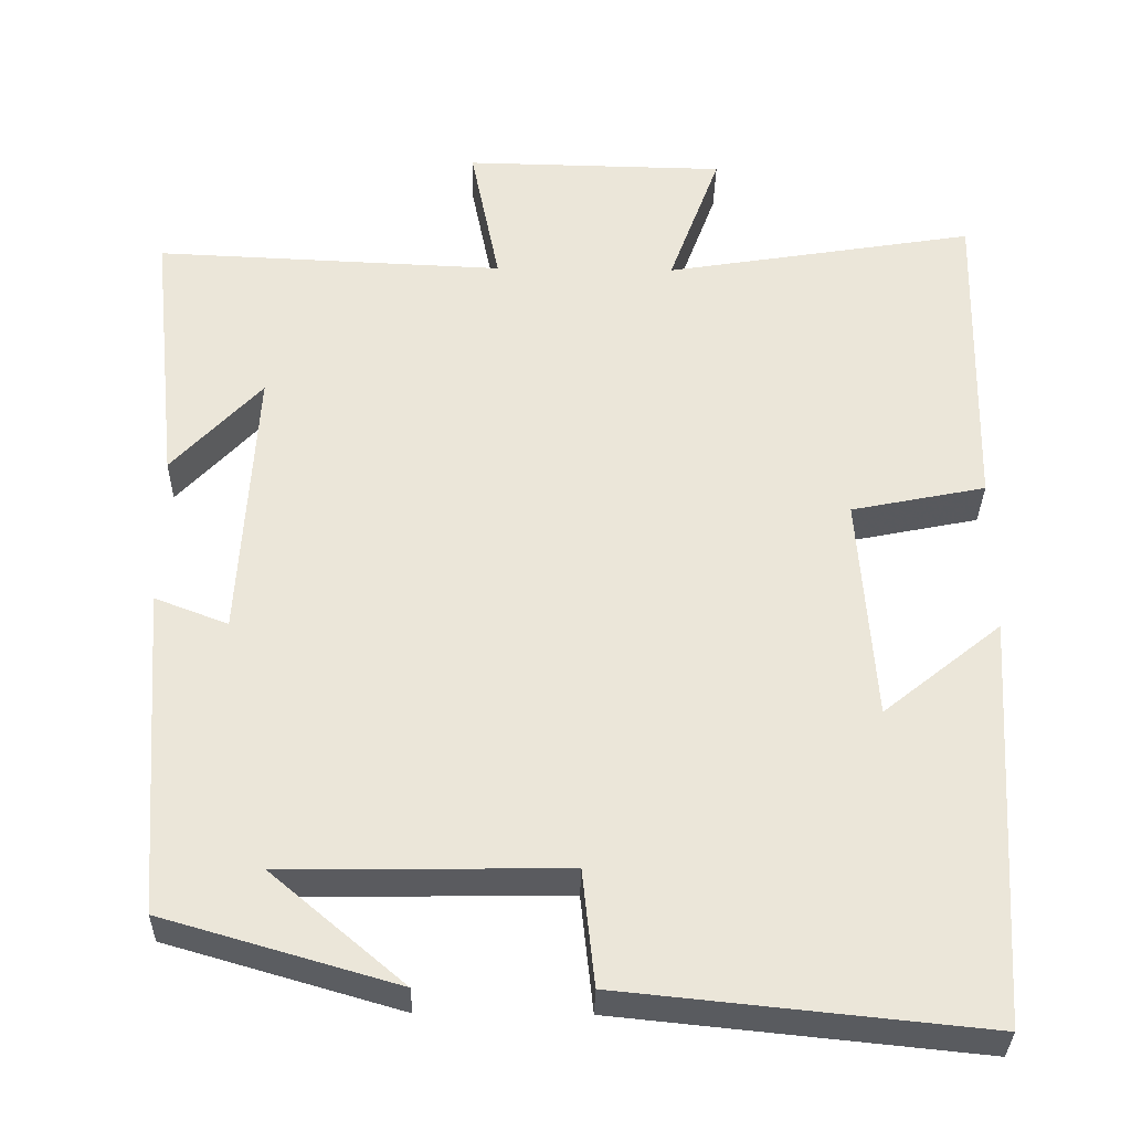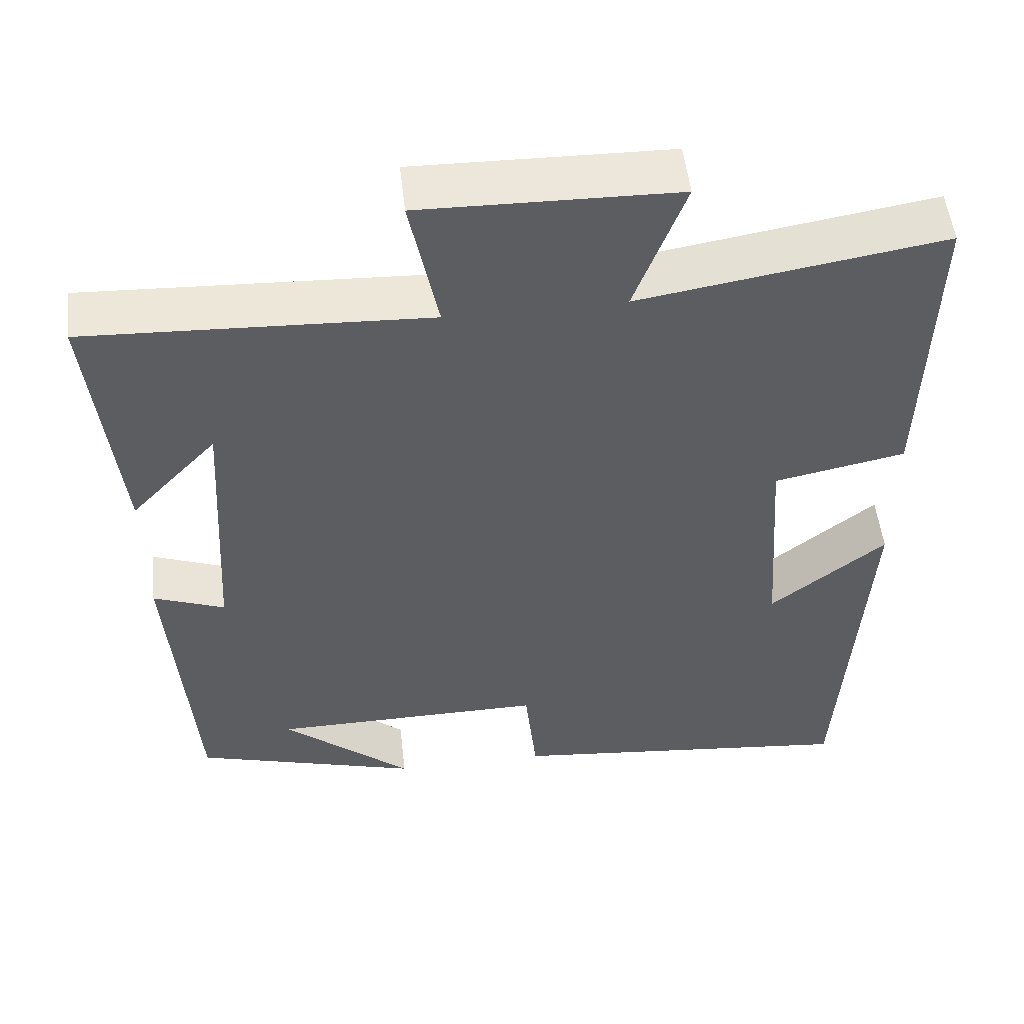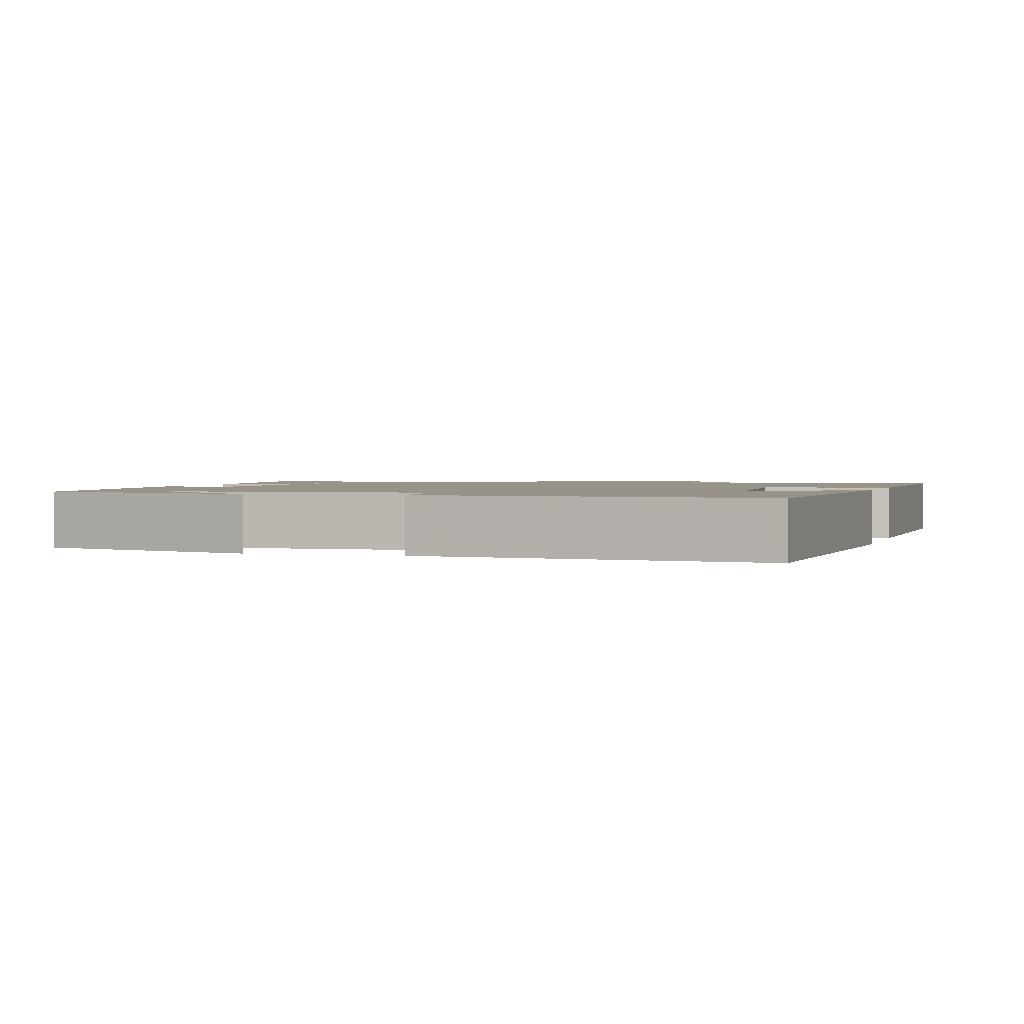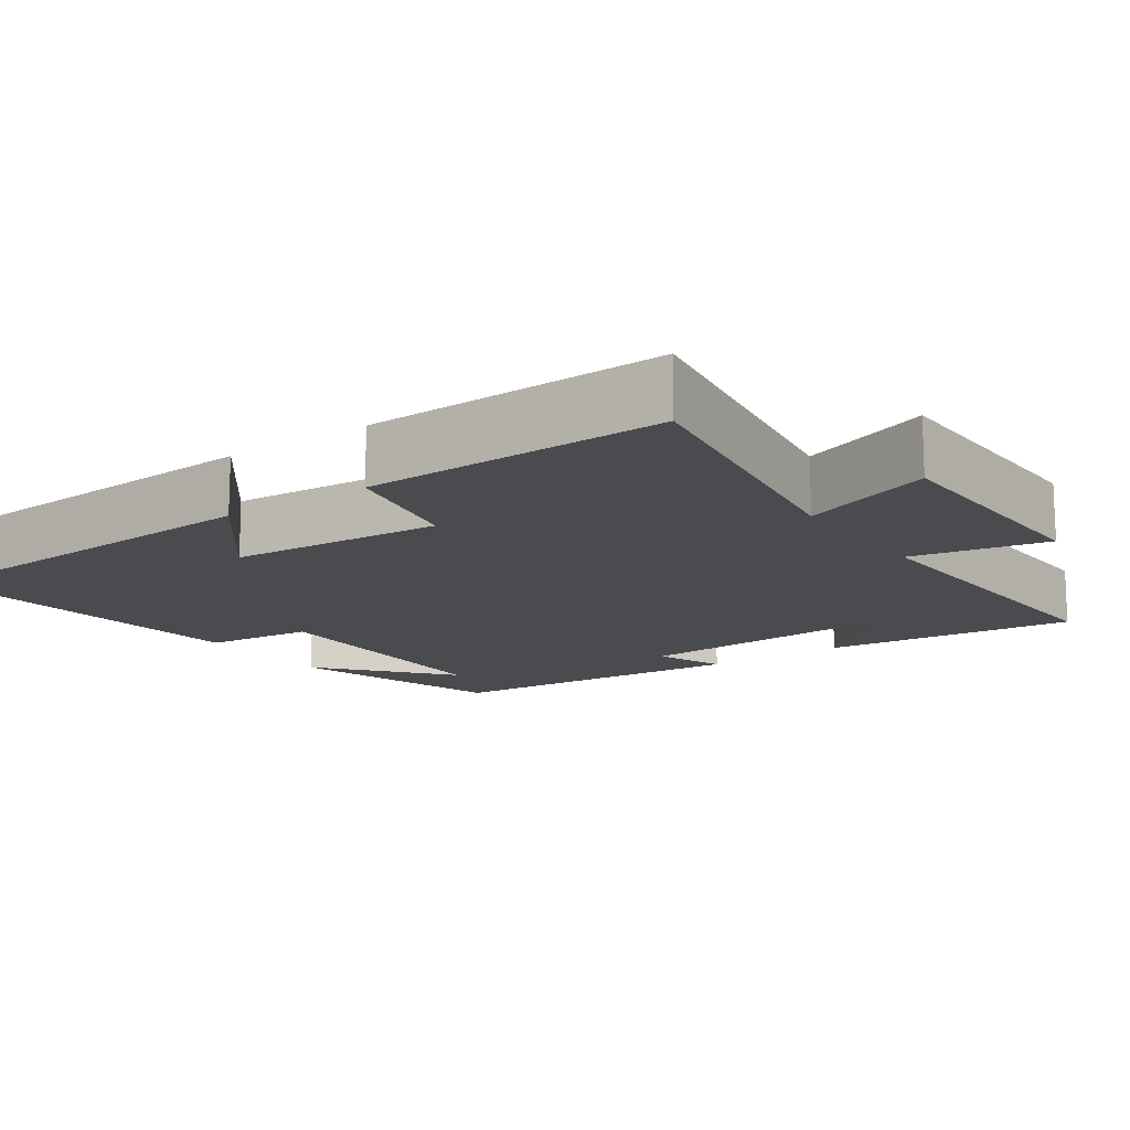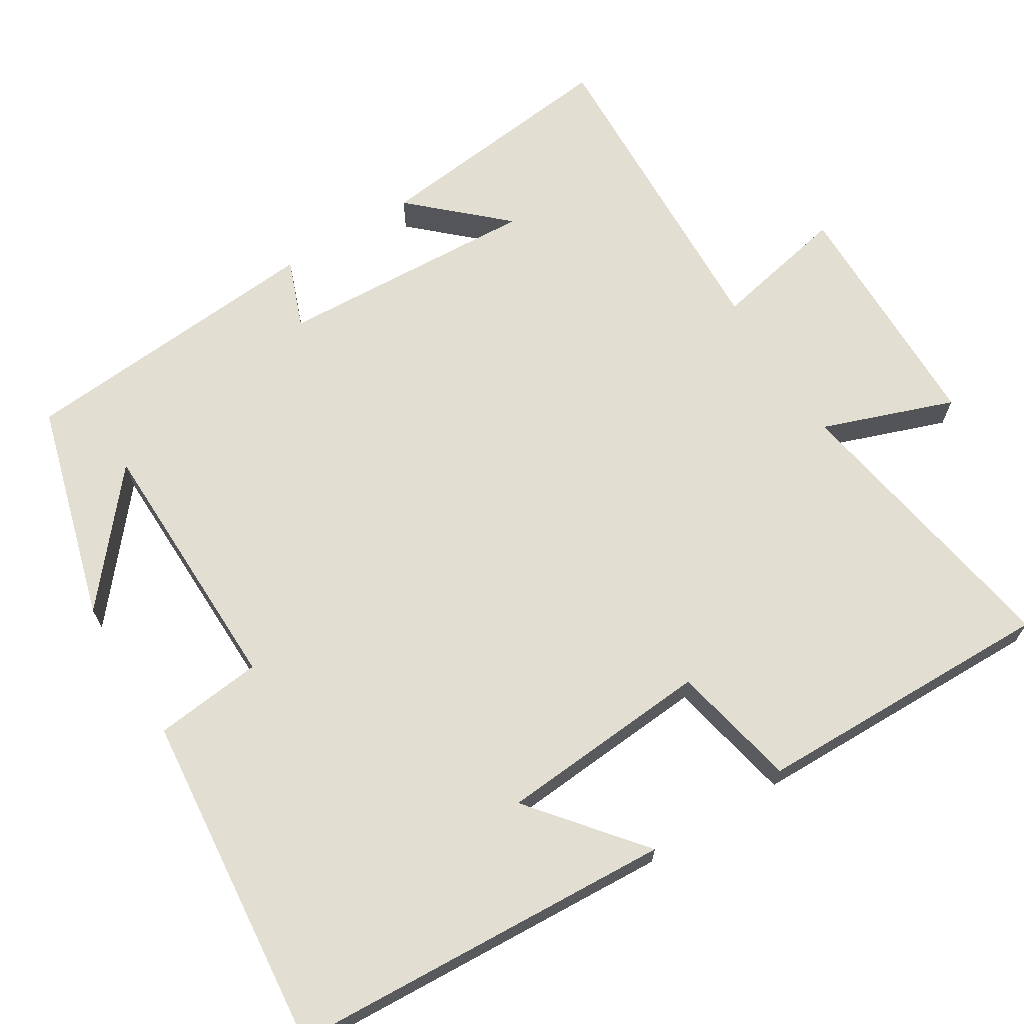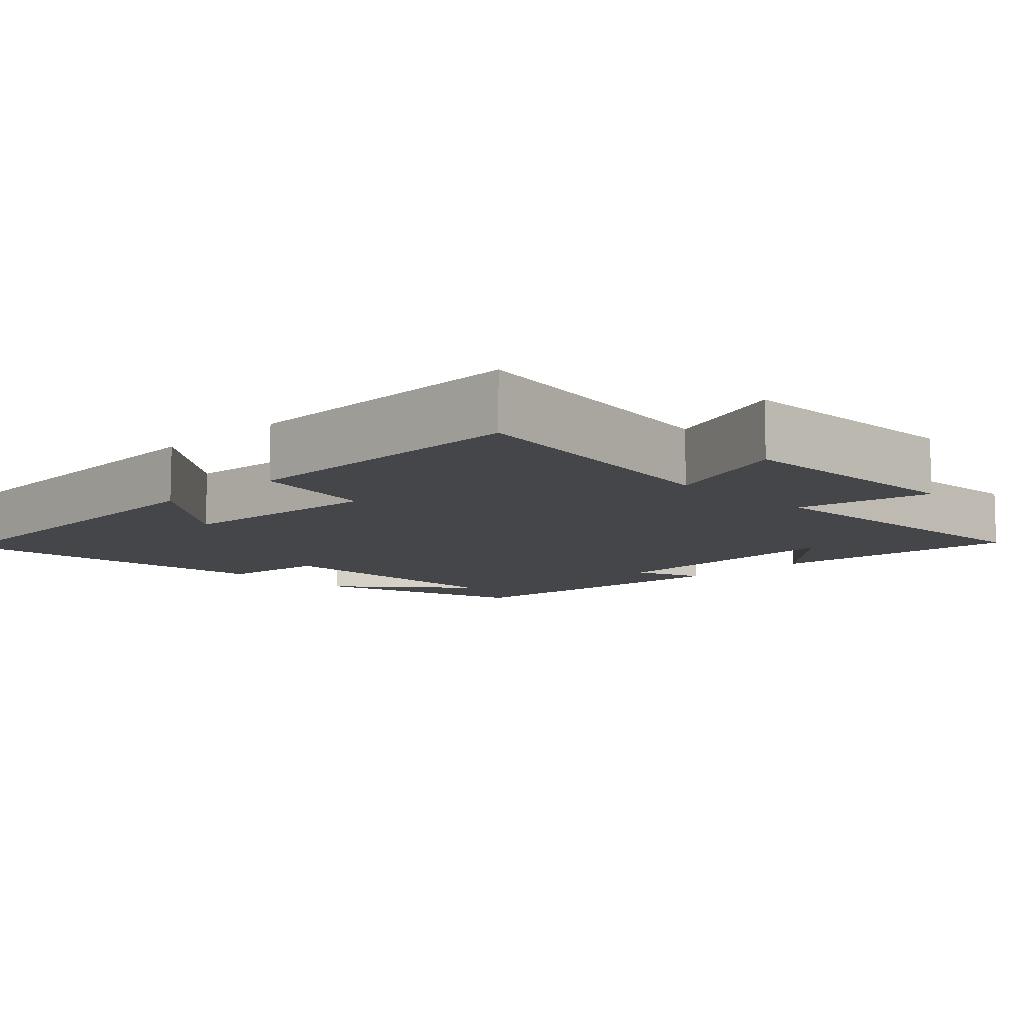
<metadata>
{"format":"obj","ext":"obj","renderer":"f3d","projection":"perspective","resolution":1024,"background":"white","views":[{"elev":-32.9,"azim":179.0,"up":"+Z"},{"elev":52.3,"azim":173.6,"up":"+Z"},{"elev":1.6,"azim":-164.2,"up":"+Y"},{"elev":-14.3,"azim":-55.0,"up":"+Y"},{"elev":67.9,"azim":-122.1,"up":"+Y"},{"elev":-9.6,"azim":-45.3,"up":"+Y"}]}
</metadata>
<code>
v 0.535 0.07 0.519
v 0.5 0.07 0.185
v 0.389 0.07 0.304
v 0.409 0.07 -0.042
v 0.5 0.07 -0.007
v 0.47 0.07 -0.416
v 0.181 0.07 -0.5
v 0.346 0.07 -0.36
v -0.004 0.07 -0.356
v -0.019 0.07 -0.5
v -0.469 0.07 -0.546
v -0.5 0.07 -0.035
v -0.353 0.07 -0.153
v -0.333 0.07 0.129
v -0.5 0.07 0.163
v -0.509 0.07 0.563
v -0.123 0.07 0.5
v -0.187 0.07 0.674
v 0.137 0.07 0.68
v 0.101 0.07 0.5
v 0.535 0 0.519
v 0.5 0 0.185
v 0.389 0 0.304
v 0.409 0 -0.042
v 0.5 0 -0.007
v 0.47 0 -0.416
v 0.181 0 -0.5
v 0.346 0 -0.36
v -0.004 0 -0.356
v -0.019 0 -0.5
v -0.469 0 -0.546
v -0.5 0 -0.035
v -0.353 0 -0.153
v -0.333 0 0.129
v -0.5 0 0.163
v -0.509 0 0.563
v -0.123 0 0.5
v -0.187 0 0.674
v 0.137 0 0.68
v 0.101 0 0.5
f 17 18 19 20
f 14 15 16 17
f 13 14 17 20
f 10 11 12 13
f 9 10 13
f 8 9 13 20
f 6 7 8
f 4 5 6 8
f 3 4 8 20
f 1 2 3
f 1 3 20
f 40 39 38 37
f 37 36 35 34
f 40 37 34 33
f 33 32 31 30
f 33 30 29
f 40 33 29 28
f 28 27 26
f 28 26 25 24
f 40 28 24 23
f 23 22 21
f 40 23 21
f 1 21 22 2
f 2 22 23 3
f 3 23 24 4
f 4 24 25 5
f 5 25 26 6
f 6 26 27 7
f 7 27 28 8
f 8 28 29 9
f 9 29 30 10
f 10 30 31 11
f 11 31 32 12
f 12 32 33 13
f 13 33 34 14
f 14 34 35 15
f 15 35 36 16
f 16 36 37 17
f 17 37 38 18
f 18 38 39 19
f 19 39 40 20
f 20 40 21 1

</code>
